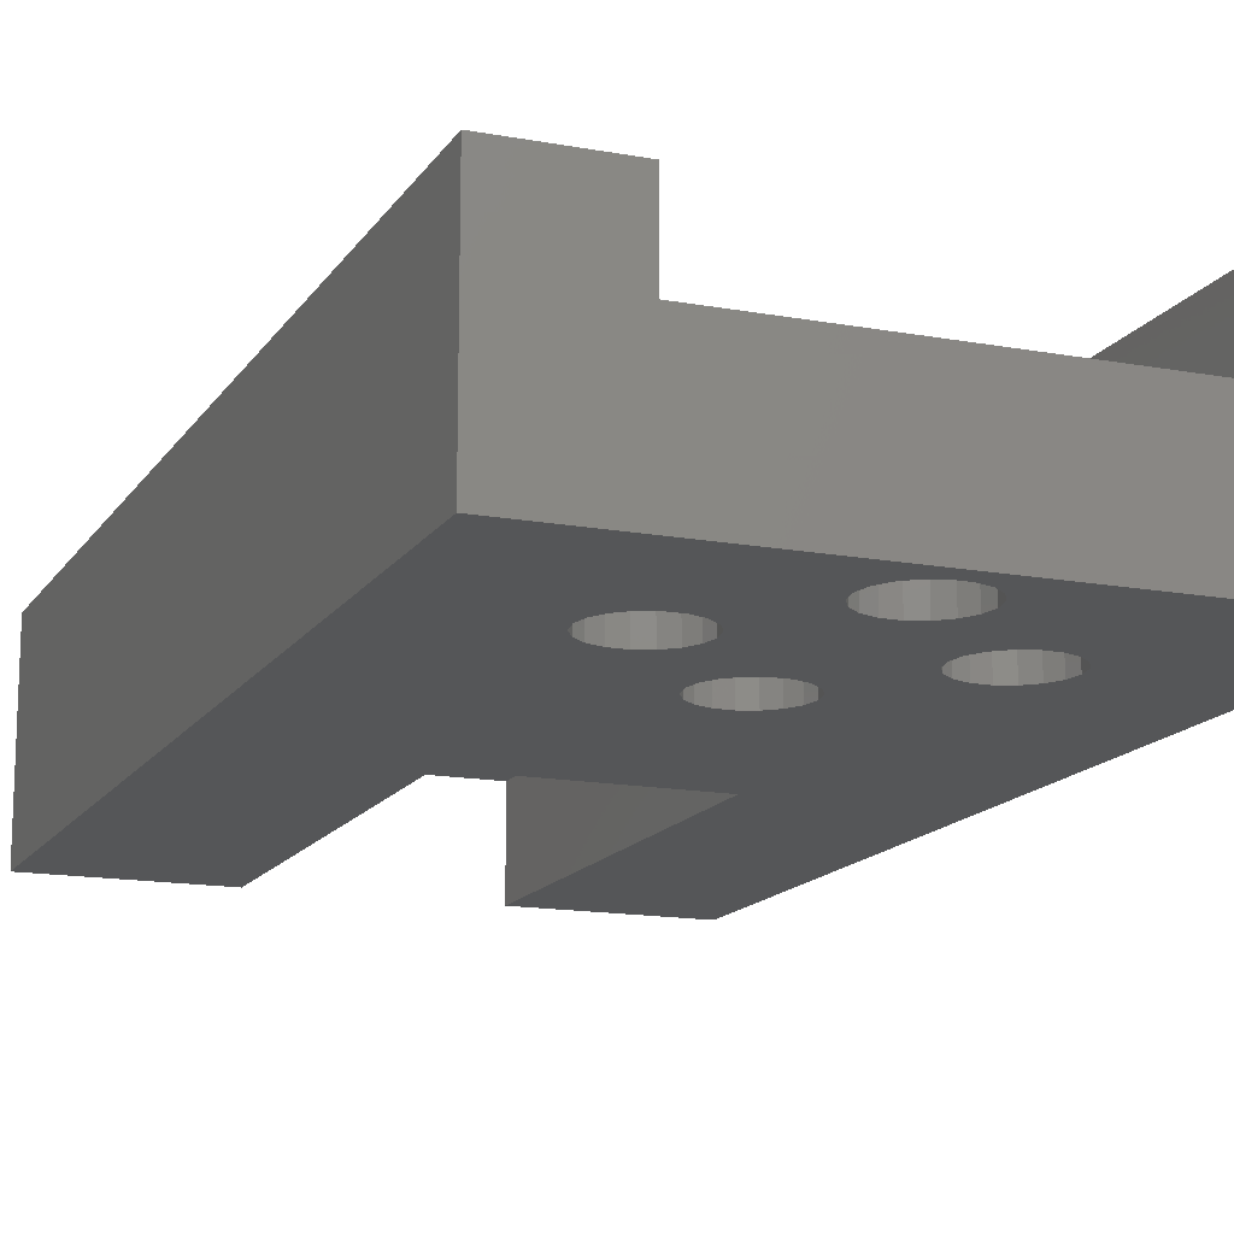
<metadata>
{"format":"stl","ext":"stl","renderer":"f3d","projection":"perspective","resolution":1024,"background":"white","views":[{"elev":-14.8,"azim":-21.7,"up":"+Y"}]}
</metadata>
<code>
# stl→obj: 416 verts, 852 faces
v 20 -14.3 14
v 20 -0.3 -57
v 20 -0.3 14
v 20 -14.3 -57
v -20 -0.3 14
v -20 -14.3 -57
v -20 -14.3 14
v -20 -0.3 -57
v -7.5 -7.3 -25
v -7.5 -14.3 -57
v -7.5 -7.3 -57
v -7.5 -14.3 -25
v 7.5 -7.3 -57
v 7.5 -14.3 -25
v 7.5 -7.3 -25
v 7.5 -14.3 -57
v -1.351 -7.3 -35.65
v -1.351 -7.3 -49.85
v -1.5 -7.3 -50.5
v -1.5 -7.3 -35
v -0.9352 -7.3 -36.17
v -0.9352 -7.3 -49.33
v -0.3338 -7.3 -36.46
v -0.3338 -7.3 -49.04
v 0.3338 -7.3 -36.46
v 0.3338 -7.3 -49.04
v 0.9352 -7.3 -36.17
v 0.9352 -7.3 -49.33
v 1.351 -7.3 -49.85
v 1.351 -7.3 -35.65
v 1.5 -7.3 -50.5
v -1.351 -7.3 -51.15
v -0.9352 -7.3 -51.67
v -0.3338 -7.3 -51.96
v 0.3338 -7.3 -51.96
v 0.9352 -7.3 -51.67
v 1.351 -7.3 -51.15
v -1.351 -7.3 -34.35
v -0.9352 -7.3 -33.83
v -0.3338 -7.3 -33.54
v 0.3338 -7.3 -33.54
v 0.9352 -7.3 -33.83
v 1.5 -7.3 -35
v 1.351 -7.3 -34.35
v -12.5 -5.6 -17
v -12.5 -0.3 14
v -12.5 -5.6 14
v -12.5 -0.3 -17
v 12.5 -5.6 14
v 12.5 -0.3 -17
v 12.5 -5.6 -17
v 12.5 -0.3 14
v 8 -0.3 -28.18
v -8 -0.3 -28.18
v 8 -5.6 -19
v -8 -5.6 -19
v -8 -5.6 -17
v -8 -0.3 -17
v 8 -5.6 -17
v 8 -0.3 -17
v 9.351 -5.6 0.9492
v 9.5 -5.6 1.6
v 7.666 -5.6 3.062
v 1.351 -5.6 8.949
v 1.5 -5.6 9.6
v 6.649 -5.6 0.9492
v 0.3338 -5.6 -4.938
v 6.5 -5.6 1.6
v 7.065 -5.6 2.773
v 0.9352 -5.6 8.427
v -6.5 -5.6 1.6
v -0.3338 -5.6 -4.938
v 6.649 -5.6 2.251
v 0.3338 -5.6 8.138
v -6.649 -5.6 0.9492
v -0.9352 -5.6 -5.227
v -0.3338 -5.6 8.138
v -7.065 -5.6 0.4273
v -1.351 -5.6 -5.749
v -6.649 -5.6 2.251
v -7.666 -5.6 0.1376
v -1.5 -5.6 -6.4
v -0.9352 -5.6 8.427
v 8.334 -5.6 0.1376
v 1.5 -5.6 -6.4
v 7.666 -5.6 0.1376
v 1.351 -5.6 -5.749
v 7.065 -5.6 0.4273
v 0.9352 -5.6 -5.227
v 1.351 -5.6 -7.051
v 0.9352 -5.6 -7.573
v 0.3338 -5.6 -7.862
v -0.3338 -5.6 -7.862
v -0.9352 -5.6 -7.573
v -7.065 -5.6 2.773
v -1.351 -5.6 -7.051
v -8.334 -5.6 0.1376
v -8.935 -5.6 0.4273
v -9.351 -5.6 0.9492
v -9.5 -5.6 1.6
v 9.351 -5.6 2.251
v 8.935 -5.6 2.773
v 8.334 -5.6 3.062
v 1.351 -5.6 10.25
v 0.9352 -5.6 10.77
v 0.3338 -5.6 11.06
v -0.3338 -5.6 11.06
v -1.351 -5.6 8.949
v -7.666 -5.6 3.062
v -1.5 -5.6 9.6
v -8.334 -5.6 3.062
v -1.351 -5.6 10.25
v -8.935 -5.6 2.773
v -0.9352 -5.6 10.77
v -9.351 -5.6 2.251
v 8.935 -5.6 0.4273
v 0.5209 -3.3 -47.55
v 1.5 -0.3 -47.9
v 1.5 -3.3 -47.9
v 2.298 -0.3 -48.57
v 2.298 -3.3 -48.57
v 2.819 -0.3 -49.47
v 2.819 -3.3 -49.47
v 3 -0.3 -50.5
v 3 -3.3 -50.5
v 0.5209 -0.3 -47.55
v -0.5209 -3.3 -47.55
v -0.5209 -0.3 -47.55
v -1.5 -3.3 -47.9
v -1.5 -0.3 -47.9
v -2.298 -3.3 -48.57
v -2.298 -0.3 -48.57
v -2.819 -3.3 -49.47
v -2.819 -0.3 -49.47
v -3 -3.3 -50.5
v -3 -0.3 -50.5
v -0.5209 -3.3 -53.45
v -1.5 -0.3 -53.1
v -1.5 -3.3 -53.1
v -2.298 -0.3 -52.43
v -2.298 -3.3 -52.43
v -2.819 -0.3 -51.53
v -2.819 -3.3 -51.53
v -0.5209 -0.3 -53.45
v 0.5209 -3.3 -53.45
v 0.5209 -0.3 -53.45
v 1.5 -3.3 -53.1
v 1.5 -0.3 -53.1
v 2.298 -3.3 -52.43
v 2.298 -0.3 -52.43
v 2.819 -3.3 -51.53
v 2.819 -0.3 -51.53
v 0.5209 -3.3 -32.05
v 1.5 -0.3 -32.4
v 1.5 -3.3 -32.4
v 2.298 -0.3 -33.07
v 2.298 -3.3 -33.07
v 2.819 -0.3 -33.97
v 2.819 -3.3 -33.97
v 3 -0.3 -35
v 3 -3.3 -35
v 0.5209 -0.3 -32.05
v -0.5209 -3.3 -32.05
v -0.5209 -0.3 -32.05
v -1.5 -3.3 -32.4
v -1.5 -0.3 -32.4
v -2.298 -3.3 -33.07
v -2.298 -0.3 -33.07
v -2.819 -3.3 -33.97
v -2.819 -0.3 -33.97
v -3 -3.3 -35
v -3 -0.3 -35
v -0.5209 -3.3 -37.95
v -1.5 -0.3 -37.6
v -1.5 -3.3 -37.6
v -2.298 -0.3 -36.93
v -2.298 -3.3 -36.93
v -2.819 -0.3 -36.03
v -2.819 -3.3 -36.03
v -0.5209 -0.3 -37.95
v 0.5209 -3.3 -37.95
v 0.5209 -0.3 -37.95
v 1.5 -3.3 -37.6
v 1.5 -0.3 -37.6
v 2.298 -3.3 -36.93
v 2.298 -0.3 -36.93
v 2.819 -3.3 -36.03
v 2.819 -0.3 -36.03
v 1.5 -3.3 -50.5
v 0.9352 -3.3 -49.33
v 0.3338 -3.3 -49.04
v -0.3338 -3.3 -49.04
v -0.9352 -3.3 -49.33
v -1.351 -3.3 -49.85
v -1.5 -3.3 -50.5
v -1.351 -3.3 -51.15
v 1.351 -3.3 -51.15
v 0.9352 -3.3 -51.67
v 1.351 -3.3 -49.85
v 0.3338 -3.3 -51.96
v -0.3338 -3.3 -51.96
v -0.9352 -3.3 -51.67
v 1.5 -3.3 -35
v 0.9352 -3.3 -33.83
v 0.3338 -3.3 -33.54
v -0.3338 -3.3 -33.54
v -0.9352 -3.3 -33.83
v -1.351 -3.3 -34.35
v -1.5 -3.3 -35
v -1.351 -3.3 -35.65
v 1.351 -3.3 -35.65
v 0.9352 -3.3 -36.17
v 1.351 -3.3 -34.35
v 0.3338 -3.3 -36.46
v -0.3338 -3.3 -36.46
v -0.9352 -3.3 -36.17
v -0.5209 -11.3 -3.446
v -1.5 -14.3 -3.802
v -1.5 -11.3 -3.802
v -2.298 -14.3 -4.472
v -2.298 -11.3 -4.472
v -2.819 -14.3 -5.374
v -2.819 -11.3 -5.374
v -3 -14.3 -6.4
v -3 -11.3 -6.4
v -0.5209 -14.3 -3.446
v 0.5209 -11.3 -3.446
v 0.5209 -14.3 -3.446
v 1.5 -11.3 -3.802
v 1.5 -14.3 -3.802
v 2.298 -11.3 -4.472
v 2.298 -14.3 -4.472
v 2.819 -11.3 -5.374
v 2.819 -14.3 -5.374
v 3 -11.3 -6.4
v 3 -14.3 -6.4
v 0.5209 -11.3 -9.354
v 1.5 -14.3 -8.998
v 1.5 -11.3 -8.998
v 2.298 -14.3 -8.328
v 2.298 -11.3 -8.328
v 2.819 -14.3 -7.426
v 2.819 -11.3 -7.426
v 0.5209 -14.3 -9.354
v -0.5209 -11.3 -9.354
v -0.5209 -14.3 -9.354
v -1.5 -11.3 -8.998
v -1.5 -14.3 -8.998
v -2.298 -11.3 -8.328
v -2.298 -14.3 -8.328
v -2.819 -11.3 -7.426
v -2.819 -14.3 -7.426
v 7.479 -11.3 4.554
v 6.5 -14.3 4.198
v 6.5 -11.3 4.198
v 5.702 -14.3 3.528
v 5.702 -11.3 3.528
v 5.181 -14.3 2.626
v 5.181 -11.3 2.626
v 5 -14.3 1.6
v 5 -11.3 1.6
v 7.479 -14.3 4.554
v 8.521 -11.3 4.554
v 8.521 -14.3 4.554
v 9.5 -11.3 4.198
v 9.5 -14.3 4.198
v 10.3 -11.3 3.528
v 10.3 -14.3 3.528
v 10.82 -11.3 2.626
v 10.82 -14.3 2.626
v 11 -11.3 1.6
v 11 -14.3 1.6
v 8.521 -11.3 -1.354
v 9.5 -14.3 -0.9981
v 9.5 -11.3 -0.9981
v 10.3 -14.3 -0.3284
v 10.3 -11.3 -0.3284
v 10.82 -14.3 0.5739
v 10.82 -11.3 0.5739
v 8.521 -14.3 -1.354
v 7.479 -11.3 -1.354
v 7.479 -14.3 -1.354
v 6.5 -11.3 -0.9981
v 6.5 -14.3 -0.9981
v 5.702 -11.3 -0.3284
v 5.702 -14.3 -0.3284
v 5.181 -11.3 0.5739
v 5.181 -14.3 0.5739
v -8.521 -11.3 4.554
v -9.5 -14.3 4.198
v -9.5 -11.3 4.198
v -10.3 -14.3 3.528
v -10.3 -11.3 3.528
v -10.82 -14.3 2.626
v -10.82 -11.3 2.626
v -11 -14.3 1.6
v -11 -11.3 1.6
v -8.521 -14.3 4.554
v -7.479 -11.3 4.554
v -7.479 -14.3 4.554
v -6.5 -11.3 4.198
v -6.5 -14.3 4.198
v -5.702 -11.3 3.528
v -5.702 -14.3 3.528
v -5.181 -11.3 2.626
v -5.181 -14.3 2.626
v -5 -11.3 1.6
v -5 -14.3 1.6
v -7.479 -11.3 -1.354
v -6.5 -14.3 -0.9981
v -6.5 -11.3 -0.9981
v -5.702 -14.3 -0.3284
v -5.702 -11.3 -0.3284
v -5.181 -14.3 0.5739
v -5.181 -11.3 0.5739
v -7.479 -14.3 -1.354
v -8.521 -11.3 -1.354
v -8.521 -14.3 -1.354
v -9.5 -11.3 -0.9981
v -9.5 -14.3 -0.9981
v -10.3 -11.3 -0.3284
v -10.3 -14.3 -0.3284
v -10.82 -11.3 0.5739
v -10.82 -14.3 0.5739
v -0.5209 -11.3 12.55
v -1.5 -14.3 12.2
v -1.5 -11.3 12.2
v -2.298 -14.3 11.53
v -2.298 -11.3 11.53
v -2.819 -14.3 10.63
v -2.819 -11.3 10.63
v -3 -14.3 9.6
v -3 -11.3 9.6
v -0.5209 -14.3 12.55
v 0.5209 -11.3 12.55
v 0.5209 -14.3 12.55
v 1.5 -11.3 12.2
v 1.5 -14.3 12.2
v 2.298 -11.3 11.53
v 2.298 -14.3 11.53
v 2.819 -11.3 10.63
v 2.819 -14.3 10.63
v 3 -11.3 9.6
v 3 -14.3 9.6
v 0.5209 -11.3 6.646
v 1.5 -14.3 7.002
v 1.5 -11.3 7.002
v 2.298 -14.3 7.672
v 2.298 -11.3 7.672
v 2.819 -14.3 8.574
v 2.819 -11.3 8.574
v 0.5209 -14.3 6.646
v -0.5209 -11.3 6.646
v -0.5209 -14.3 6.646
v -1.5 -11.3 7.002
v -1.5 -14.3 7.002
v -2.298 -11.3 7.672
v -2.298 -14.3 7.672
v -2.819 -11.3 8.574
v -2.819 -14.3 8.574
v -1.5 -11.3 -6.4
v -0.9352 -11.3 -5.227
v -0.3338 -11.3 -4.938
v 0.3338 -11.3 -4.938
v 0.9352 -11.3 -5.227
v 1.351 -11.3 -5.749
v 1.5 -11.3 -6.4
v 1.351 -11.3 -7.051
v -1.351 -11.3 -7.051
v -0.9352 -11.3 -7.573
v -1.351 -11.3 -5.749
v -0.3338 -11.3 -7.862
v 0.3338 -11.3 -7.862
v 0.9352 -11.3 -7.573
v 6.5 -11.3 1.6
v 7.065 -11.3 2.773
v 7.666 -11.3 3.062
v 8.334 -11.3 3.062
v 8.935 -11.3 2.773
v 9.351 -11.3 2.251
v 9.5 -11.3 1.6
v 9.351 -11.3 0.9492
v 6.649 -11.3 0.9492
v 7.065 -11.3 0.4273
v 6.649 -11.3 2.251
v 7.666 -11.3 0.1376
v 8.334 -11.3 0.1376
v 8.935 -11.3 0.4273
v -9.5 -11.3 1.6
v -8.935 -11.3 2.773
v -8.334 -11.3 3.062
v -7.666 -11.3 3.062
v -7.065 -11.3 2.773
v -6.649 -11.3 2.251
v -6.5 -11.3 1.6
v -6.649 -11.3 0.9492
v -9.351 -11.3 0.9492
v -8.935 -11.3 0.4273
v -9.351 -11.3 2.251
v -8.334 -11.3 0.1376
v -7.666 -11.3 0.1376
v -7.065 -11.3 0.4273
v -1.5 -11.3 9.6
v -0.9352 -11.3 10.77
v -0.3338 -11.3 11.06
v 0.3338 -11.3 11.06
v 0.9352 -11.3 10.77
v 1.351 -11.3 10.25
v 1.5 -11.3 9.6
v 1.351 -11.3 8.949
v -1.351 -11.3 8.949
v -0.9352 -11.3 8.427
v -1.351 -11.3 10.25
v -0.3338 -11.3 8.138
v 0.3338 -11.3 8.138
v 0.9352 -11.3 8.427
f 1 2 3
f 2 1 4
f 5 6 7
f 6 5 8
f 9 10 11
f 10 9 12
f 13 14 15
f 14 13 16
f 15 14 9
f 12 9 14
f 16 13 4
f 8 11 6
f 11 8 13
f 8 2 13
f 4 13 2
f 10 6 11
f 17 9 11
f 18 11 19
f 9 17 20
f 21 18 22
f 18 21 17
f 22 23 21
f 24 23 22
f 24 25 23
f 26 25 24
f 27 26 28
f 26 27 25
f 29 27 28
f 29 30 27
f 13 29 31
f 29 13 30
f 11 32 19
f 11 33 32
f 11 34 33
f 11 35 34
f 13 35 11
f 35 13 36
f 13 37 36
f 13 31 37
f 15 30 13
f 38 9 20
f 39 9 38
f 40 9 39
f 15 40 41
f 15 41 42
f 30 15 43
f 40 15 9
f 44 15 42
f 43 15 44
f 17 11 18
f 45 46 47
f 46 45 48
f 49 50 51
f 50 49 52
f 7 47 5
f 7 49 47
f 1 49 7
f 3 49 1
f 49 3 52
f 5 47 46
f 53 54 55
f 56 55 54
f 57 58 45
f 48 45 58
f 59 51 60
f 50 60 51
f 60 55 59
f 55 60 53
f 57 56 58
f 54 58 56
f 51 61 62
f 62 49 51
f 57 59 55
f 63 64 65
f 66 67 68
f 69 70 64
f 71 67 72
f 73 74 70
f 67 71 68
f 71 74 68
f 75 72 76
f 74 71 77
f 78 76 79
f 80 77 71
f 81 79 82
f 77 80 83
f 84 85 86
f 87 86 85
f 86 87 88
f 89 88 87
f 59 90 85
f 59 91 90
f 59 92 91
f 59 93 92
f 59 57 93
f 93 57 94
f 95 83 80
f 57 82 96
f 72 75 71
f 76 78 75
f 79 81 78
f 57 55 56
f 94 57 96
f 82 57 97
f 82 97 81
f 45 97 57
f 97 45 98
f 98 45 99
f 99 45 100
f 101 49 62
f 102 49 101
f 103 49 102
f 63 49 103
f 64 63 69
f 70 69 73
f 88 89 66
f 74 73 68
f 63 65 49
f 104 49 65
f 105 49 104
f 106 49 105
f 47 106 107
f 83 95 108
f 109 108 95
f 108 109 110
f 47 110 109
f 47 109 111
f 110 47 112
f 47 111 113
f 106 47 49
f 114 47 107
f 112 47 114
f 115 47 113
f 100 47 115
f 47 100 45
f 51 116 61
f 51 84 116
f 59 84 51
f 85 84 59
f 67 66 89
f 117 118 119
f 119 118 120
f 119 120 121
f 121 120 122
f 121 122 123
f 123 122 124
f 123 124 125
f 118 117 126
f 126 117 127
f 126 127 128
f 128 127 129
f 128 129 130
f 130 129 131
f 130 131 132
f 132 131 133
f 132 133 134
f 134 133 135
f 134 135 136
f 137 138 139
f 139 138 140
f 139 140 141
f 141 140 142
f 141 142 143
f 143 142 136
f 143 136 135
f 138 137 144
f 144 137 145
f 144 145 146
f 146 145 147
f 146 147 148
f 148 147 149
f 148 149 150
f 150 149 151
f 150 151 152
f 152 151 125
f 152 125 124
f 153 154 155
f 155 154 156
f 155 156 157
f 157 156 158
f 157 158 159
f 159 158 160
f 159 160 161
f 154 153 162
f 162 153 163
f 162 163 164
f 164 163 165
f 164 165 166
f 166 165 167
f 166 167 168
f 168 167 169
f 168 169 170
f 170 169 171
f 170 171 172
f 173 174 175
f 175 174 176
f 175 176 177
f 177 176 178
f 177 178 179
f 179 178 172
f 179 172 171
f 174 173 180
f 180 173 181
f 180 181 182
f 182 181 183
f 182 183 184
f 184 183 185
f 184 185 186
f 186 185 187
f 186 187 188
f 188 187 161
f 188 161 160
f 189 125 151
f 121 190 119
f 191 119 190
f 119 191 117
f 127 191 192
f 191 127 117
f 129 192 193
f 131 193 194
f 192 129 127
f 133 194 195
f 196 143 195
f 193 131 129
f 135 195 143
f 194 133 131
f 195 135 133
f 197 151 149
f 125 189 123
f 198 149 147
f 199 123 189
f 123 199 121
f 151 197 189
f 149 198 197
f 200 147 145
f 147 200 198
f 137 200 145
f 200 137 201
f 139 201 137
f 201 139 202
f 141 202 139
f 202 141 196
f 143 196 141
f 190 121 199
f 203 161 187
f 157 204 155
f 205 155 204
f 155 205 153
f 163 205 206
f 205 163 153
f 165 206 207
f 167 207 208
f 206 165 163
f 169 208 209
f 210 179 209
f 207 167 165
f 209 179 171
f 169 209 171
f 208 169 167
f 211 187 185
f 161 203 159
f 212 185 183
f 213 159 203
f 159 213 157
f 187 211 203
f 185 212 211
f 214 183 181
f 183 214 212
f 173 214 181
f 214 173 215
f 175 215 173
f 215 175 216
f 177 216 175
f 216 177 210
f 179 210 177
f 204 157 213
f 23 216 21
f 21 216 210
f 21 210 17
f 17 210 209
f 17 209 20
f 216 23 215
f 215 23 25
f 215 25 214
f 214 25 27
f 214 27 212
f 212 27 30
f 212 30 211
f 211 30 43
f 211 43 203
f 41 204 42
f 42 204 213
f 42 213 44
f 44 213 203
f 44 203 43
f 204 41 205
f 205 41 40
f 205 40 206
f 206 40 39
f 206 39 207
f 207 39 38
f 207 38 208
f 208 38 20
f 208 20 209
f 34 202 33
f 33 202 196
f 33 196 32
f 32 196 195
f 32 195 19
f 202 34 201
f 201 34 35
f 201 35 200
f 200 35 36
f 200 36 198
f 198 36 37
f 198 37 197
f 197 37 31
f 197 31 189
f 26 190 28
f 28 190 199
f 28 199 29
f 29 199 189
f 29 189 31
f 190 26 191
f 191 26 24
f 191 24 192
f 192 24 22
f 192 22 193
f 193 22 18
f 193 18 194
f 194 18 19
f 194 19 195
f 158 53 160
f 188 2 122
f 2 50 3
f 53 50 2
f 50 53 60
f 188 53 2
f 122 2 124
f 2 152 124
f 2 150 152
f 2 148 150
f 2 146 148
f 2 144 146
f 8 136 142
f 54 48 58
f 178 8 54
f 8 144 2
f 8 138 144
f 8 140 138
f 8 142 140
f 54 8 48
f 5 48 8
f 48 5 46
f 53 188 160
f 122 186 188
f 120 186 122
f 120 184 186
f 118 184 120
f 118 182 184
f 126 182 118
f 126 180 182
f 128 180 126
f 130 180 128
f 180 130 174
f 130 176 174
f 132 176 130
f 134 176 132
f 176 134 178
f 8 178 134
f 8 134 136
f 156 53 158
f 154 53 156
f 162 53 154
f 164 53 162
f 54 164 166
f 164 54 53
f 168 54 166
f 170 54 168
f 172 54 170
f 178 54 172
f 3 50 52
f 217 218 219
f 219 218 220
f 219 220 221
f 221 220 222
f 221 222 223
f 223 222 224
f 223 224 225
f 218 217 226
f 226 217 227
f 226 227 228
f 228 227 229
f 228 229 230
f 230 229 231
f 230 231 232
f 232 231 233
f 232 233 234
f 234 233 235
f 234 235 236
f 237 238 239
f 239 238 240
f 239 240 241
f 241 240 242
f 241 242 243
f 243 242 236
f 243 236 235
f 238 237 244
f 244 237 245
f 244 245 246
f 246 245 247
f 246 247 248
f 248 247 249
f 248 249 250
f 250 249 251
f 250 251 252
f 252 251 225
f 252 225 224
f 253 254 255
f 255 254 256
f 255 256 257
f 257 256 258
f 257 258 259
f 259 258 260
f 259 260 261
f 254 253 262
f 262 253 263
f 262 263 264
f 264 263 265
f 264 265 266
f 266 265 267
f 266 267 268
f 268 267 269
f 268 269 270
f 270 269 271
f 270 271 272
f 273 274 275
f 275 274 276
f 275 276 277
f 277 276 278
f 277 278 279
f 279 278 272
f 279 272 271
f 274 273 280
f 280 273 281
f 280 281 282
f 282 281 283
f 282 283 284
f 284 283 285
f 284 285 286
f 286 285 287
f 286 287 288
f 288 287 261
f 288 261 260
f 289 290 291
f 291 290 292
f 291 292 293
f 293 292 294
f 293 294 295
f 295 294 296
f 295 296 297
f 290 289 298
f 298 289 299
f 298 299 300
f 300 299 301
f 300 301 302
f 302 301 303
f 302 303 304
f 304 303 305
f 304 305 306
f 306 305 307
f 306 307 308
f 309 310 311
f 311 310 312
f 311 312 313
f 313 312 314
f 313 314 315
f 315 314 308
f 315 308 307
f 310 309 316
f 316 309 317
f 316 317 318
f 318 317 319
f 318 319 320
f 320 319 321
f 320 321 322
f 322 321 323
f 322 323 324
f 324 323 297
f 324 297 296
f 325 326 327
f 327 326 328
f 327 328 329
f 329 328 330
f 329 330 331
f 331 330 332
f 331 332 333
f 326 325 334
f 334 325 335
f 334 335 336
f 336 335 337
f 336 337 338
f 338 337 339
f 338 339 340
f 340 339 341
f 340 341 342
f 342 341 343
f 342 343 344
f 345 346 347
f 347 346 348
f 347 348 349
f 349 348 350
f 349 350 351
f 351 350 344
f 351 344 343
f 346 345 352
f 352 345 353
f 352 353 354
f 354 353 355
f 354 355 356
f 356 355 357
f 356 357 358
f 358 357 359
f 358 359 360
f 360 359 333
f 360 333 332
f 361 225 251
f 221 362 219
f 363 219 362
f 219 363 217
f 227 363 364
f 363 227 217
f 229 364 365
f 231 365 366
f 364 229 227
f 233 366 367
f 368 243 367
f 365 231 229
f 235 367 243
f 366 233 231
f 367 235 233
f 369 251 249
f 225 361 223
f 370 249 247
f 371 223 361
f 223 371 221
f 251 369 361
f 249 370 369
f 372 247 245
f 247 372 370
f 237 372 245
f 372 237 373
f 239 373 237
f 373 239 374
f 241 374 239
f 374 241 368
f 243 368 241
f 362 221 371
f 375 261 287
f 257 376 255
f 377 255 376
f 255 377 253
f 263 377 378
f 377 263 253
f 265 378 379
f 267 379 380
f 378 265 263
f 269 380 381
f 382 279 381
f 379 267 265
f 271 381 279
f 380 269 267
f 381 271 269
f 383 287 285
f 261 375 259
f 384 285 283
f 385 259 375
f 259 385 257
f 287 383 375
f 285 384 383
f 386 283 281
f 283 386 384
f 273 386 281
f 386 273 387
f 275 387 273
f 387 275 388
f 277 388 275
f 388 277 382
f 279 382 277
f 376 257 385
f 389 297 323
f 293 390 291
f 391 291 390
f 291 391 289
f 299 391 392
f 391 299 289
f 301 392 393
f 303 393 394
f 392 301 299
f 305 394 395
f 396 315 395
f 393 303 301
f 307 395 315
f 394 305 303
f 395 307 305
f 397 323 321
f 297 389 295
f 398 321 319
f 399 295 389
f 295 399 293
f 323 397 389
f 321 398 397
f 400 319 317
f 319 400 398
f 309 400 317
f 400 309 401
f 311 401 309
f 401 311 402
f 313 402 311
f 402 313 396
f 315 396 313
f 390 293 399
f 403 333 359
f 329 404 327
f 405 327 404
f 327 405 325
f 335 405 406
f 405 335 325
f 337 406 407
f 339 407 408
f 406 337 335
f 341 408 409
f 410 351 409
f 407 339 337
f 409 351 343
f 341 409 343
f 408 341 339
f 411 359 357
f 333 403 331
f 412 357 355
f 413 331 403
f 331 413 329
f 359 411 403
f 357 412 411
f 414 355 353
f 355 414 412
f 345 414 353
f 414 345 415
f 347 415 345
f 415 347 416
f 349 416 347
f 416 349 410
f 351 410 349
f 404 329 413
f 300 360 332
f 294 7 296
f 4 14 16
f 7 324 296
f 7 12 324
f 324 12 322
f 322 12 320
f 12 6 10
f 252 320 12
f 252 318 320
f 318 224 316
f 222 316 224
f 316 222 310
f 220 310 222
f 310 220 312
f 318 252 224
f 12 250 252
f 12 248 250
f 12 246 248
f 12 244 246
f 14 244 12
f 244 14 238
f 346 256 348
f 280 236 242
f 228 288 260
f 230 286 288
f 232 284 286
f 234 282 284
f 14 242 240
f 238 14 240
f 242 14 274
f 236 280 282
f 242 274 280
f 14 276 274
f 14 278 276
f 1 14 4
f 14 1 278
f 292 7 294
f 290 7 292
f 298 7 290
f 332 298 300
f 360 300 302
f 218 312 220
f 354 306 308
f 356 304 306
f 358 302 304
f 330 298 332
f 298 330 7
f 328 7 330
f 326 7 328
f 334 7 326
f 336 7 334
f 254 348 256
f 348 254 350
f 262 350 254
f 350 262 344
f 264 344 262
f 344 264 342
f 1 264 266
f 264 1 342
f 1 266 268
f 336 1 7
f 338 1 336
f 340 1 338
f 342 1 340
f 270 1 268
f 272 1 270
f 278 1 272
f 312 218 314
f 302 358 360
f 226 314 218
f 314 226 308
f 304 356 358
f 306 354 356
f 260 226 228
f 226 260 308
f 260 354 308
f 288 228 230
f 354 260 352
f 258 352 260
f 286 230 232
f 284 232 234
f 352 258 346
f 282 234 236
f 256 346 258
f 12 7 6
f 364 89 365
f 365 89 87
f 365 87 366
f 366 87 85
f 366 85 367
f 89 364 67
f 67 364 363
f 67 363 72
f 72 363 362
f 72 362 76
f 76 362 371
f 76 371 79
f 79 371 361
f 79 361 82
f 372 94 370
f 370 94 96
f 370 96 369
f 369 96 82
f 369 82 361
f 94 372 93
f 93 372 373
f 93 373 92
f 92 373 374
f 92 374 91
f 91 374 368
f 91 368 90
f 90 368 367
f 90 367 85
f 392 95 393
f 393 95 80
f 393 80 394
f 394 80 71
f 394 71 395
f 95 392 109
f 109 392 391
f 109 391 111
f 111 391 390
f 111 390 113
f 113 390 399
f 113 399 115
f 115 399 389
f 115 389 100
f 400 98 398
f 398 98 99
f 398 99 397
f 397 99 100
f 397 100 389
f 98 400 97
f 97 400 401
f 97 401 81
f 81 401 402
f 81 402 78
f 78 402 396
f 78 396 75
f 75 396 395
f 75 395 71
f 378 102 379
f 379 102 101
f 379 101 380
f 380 101 62
f 380 62 381
f 102 378 103
f 103 378 377
f 103 377 63
f 63 377 376
f 63 376 69
f 69 376 385
f 69 385 73
f 73 385 375
f 73 375 68
f 386 88 384
f 384 88 66
f 384 66 383
f 383 66 68
f 383 68 375
f 88 386 86
f 86 386 387
f 86 387 84
f 84 387 388
f 84 388 116
f 116 388 382
f 116 382 61
f 61 382 381
f 61 381 62
f 406 105 407
f 407 105 104
f 407 104 408
f 408 104 65
f 408 65 409
f 105 406 106
f 106 406 405
f 106 405 107
f 107 405 404
f 107 404 114
f 114 404 413
f 114 413 112
f 112 413 403
f 112 403 110
f 414 83 412
f 412 83 108
f 412 108 411
f 411 108 110
f 411 110 403
f 83 414 77
f 77 414 415
f 77 415 74
f 74 415 416
f 74 416 70
f 70 416 410
f 70 410 64
f 64 410 409
f 64 409 65

</code>
